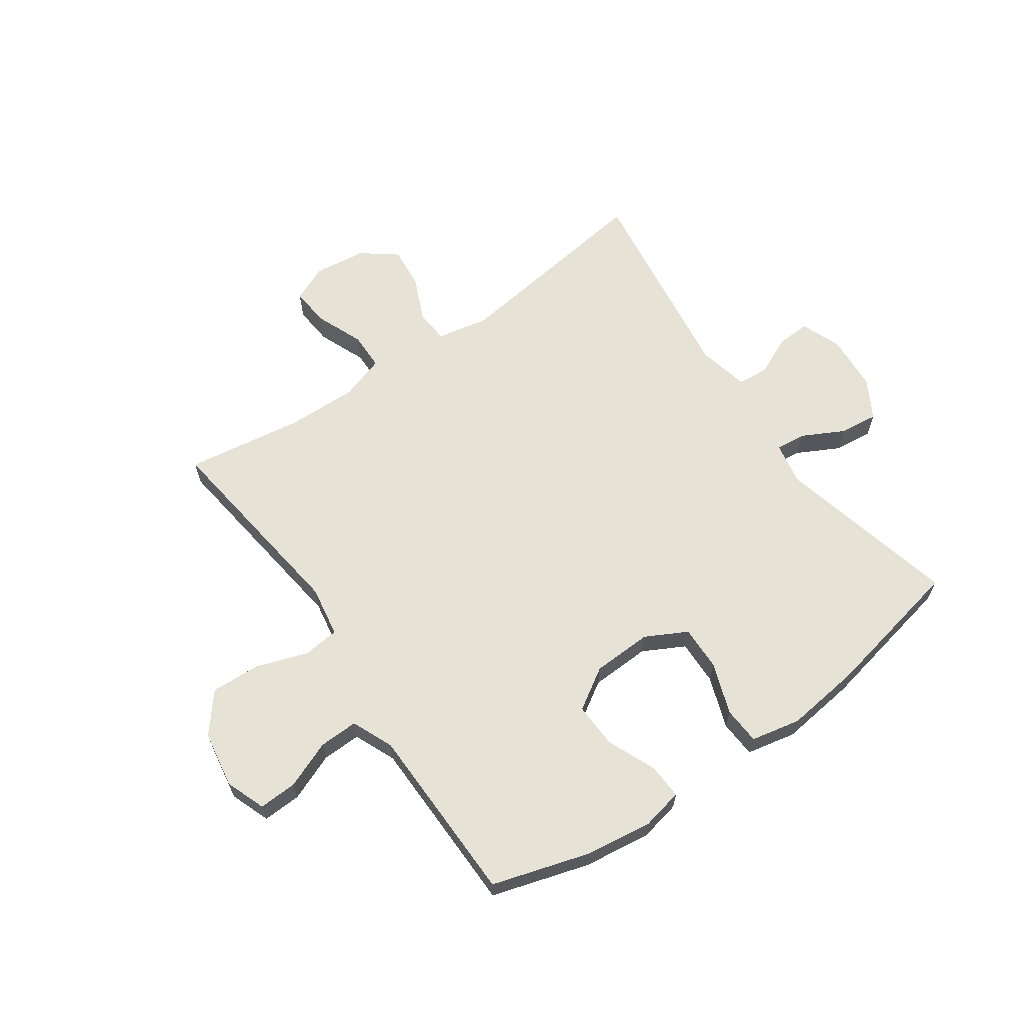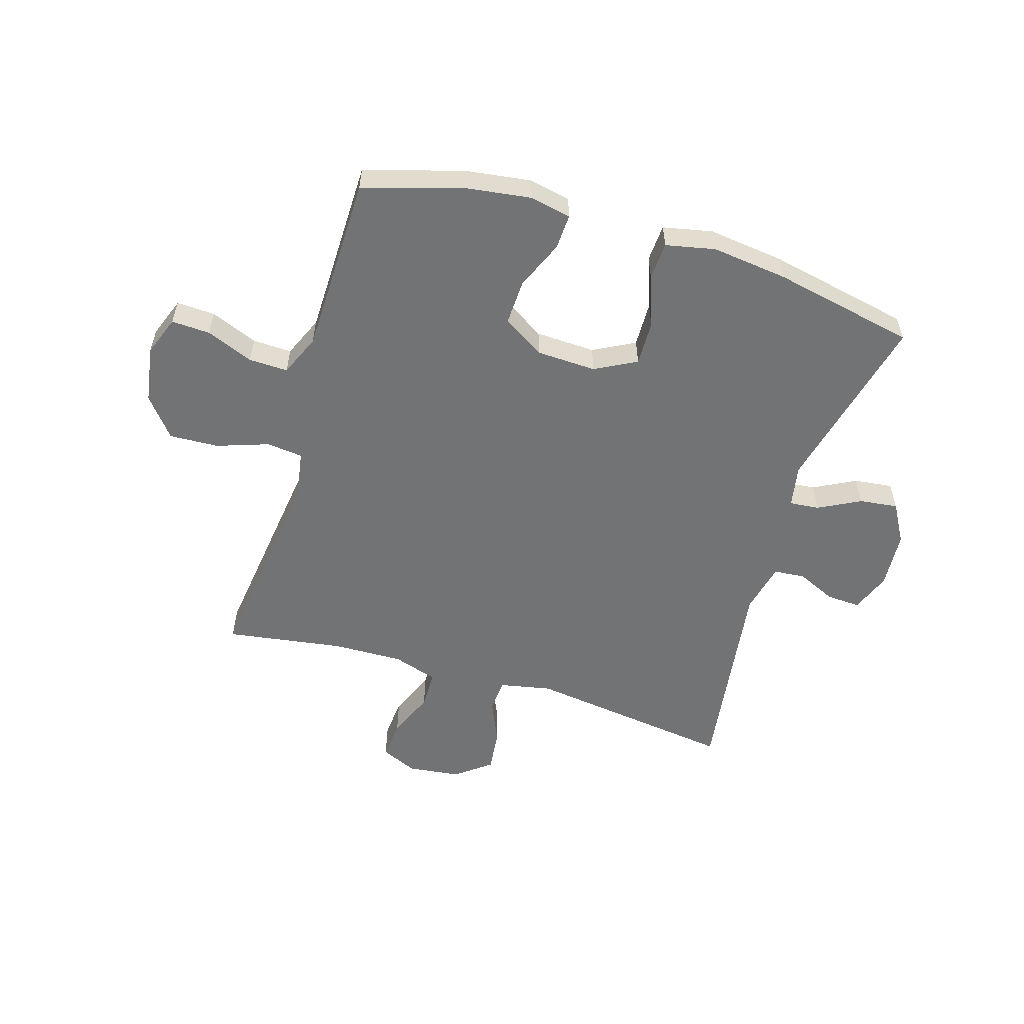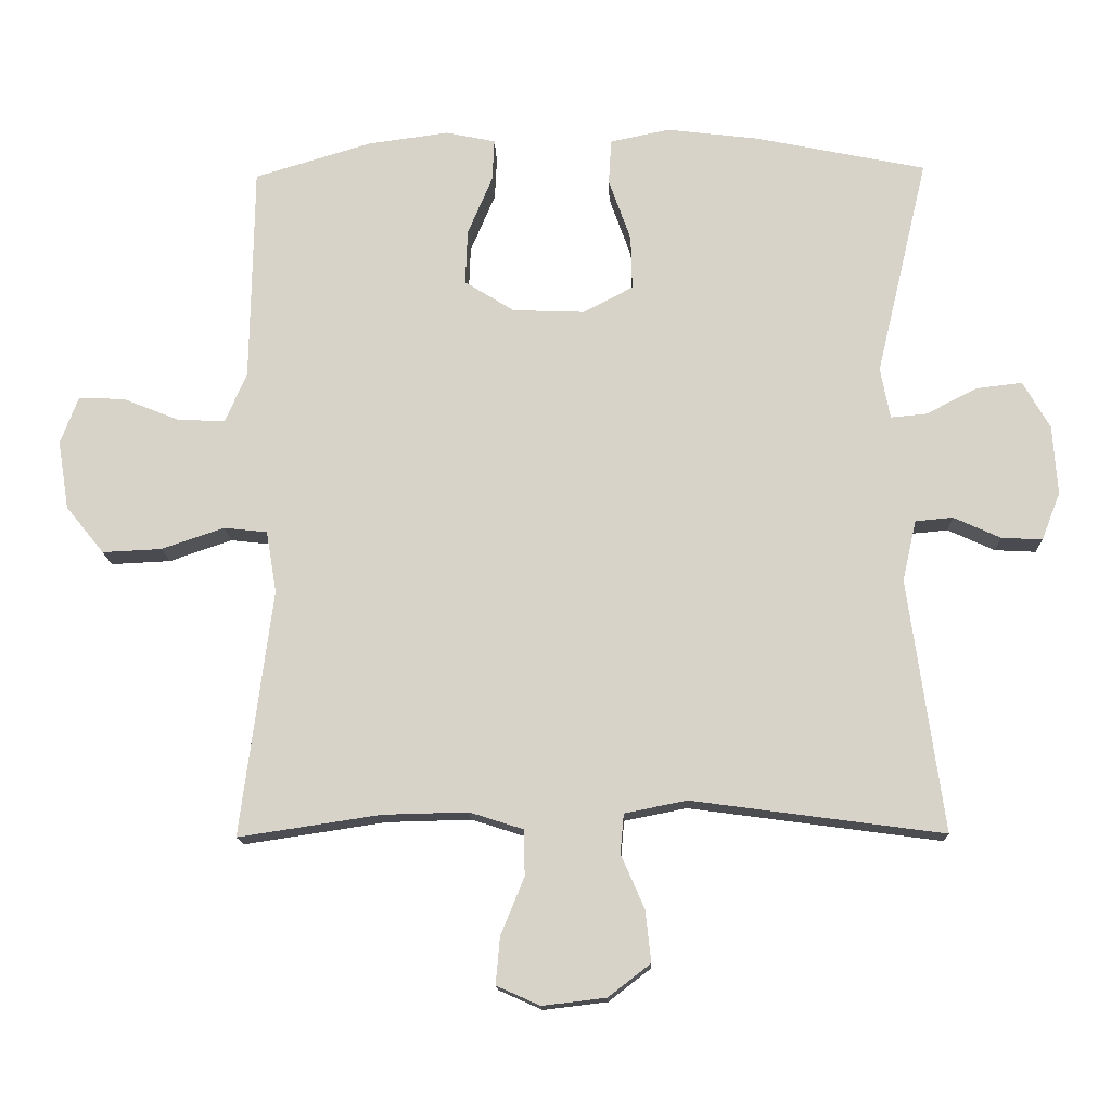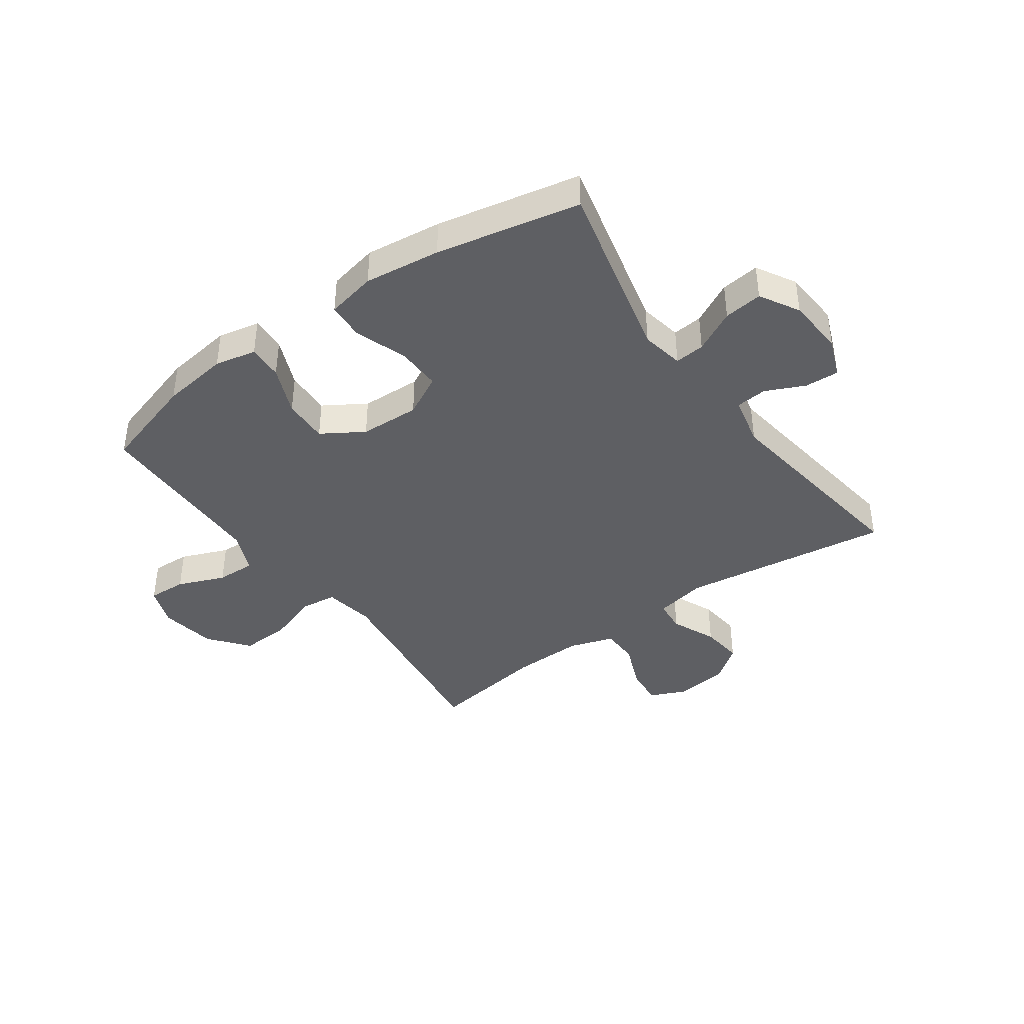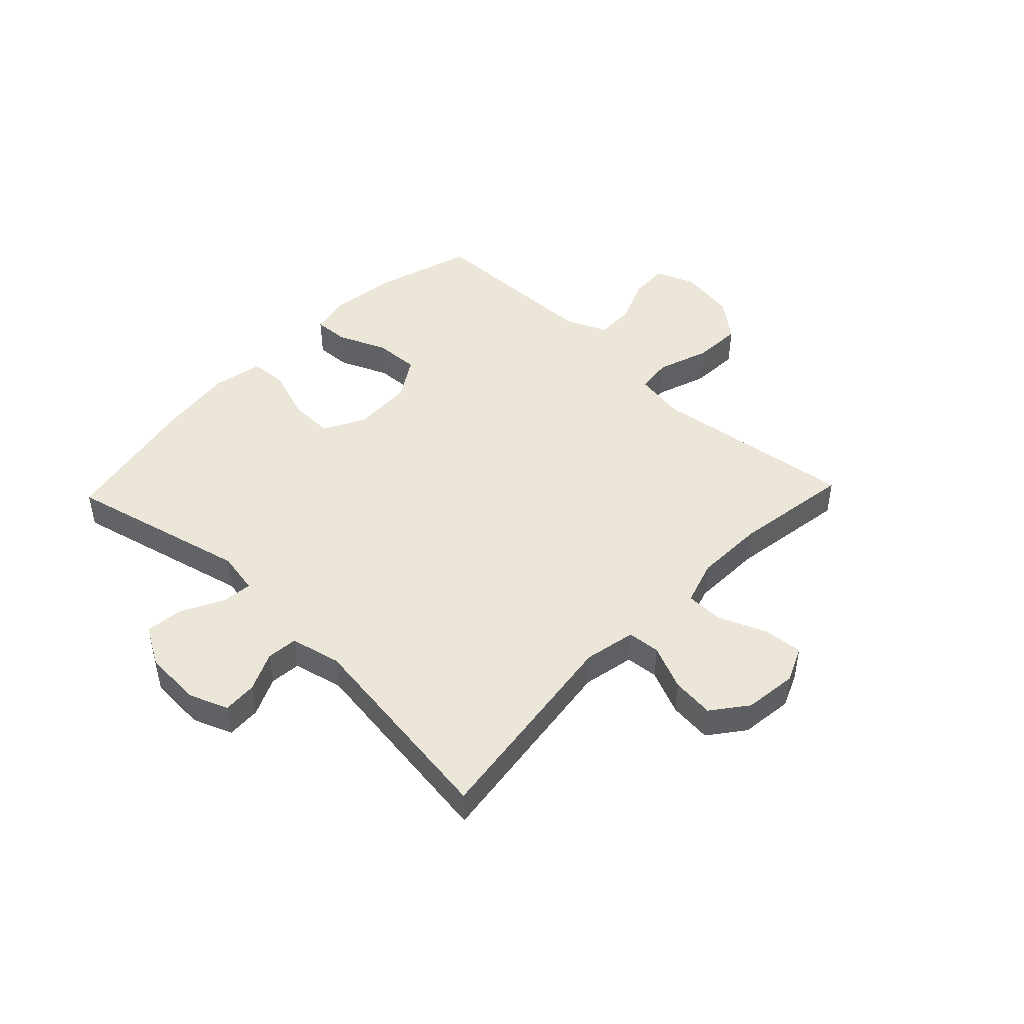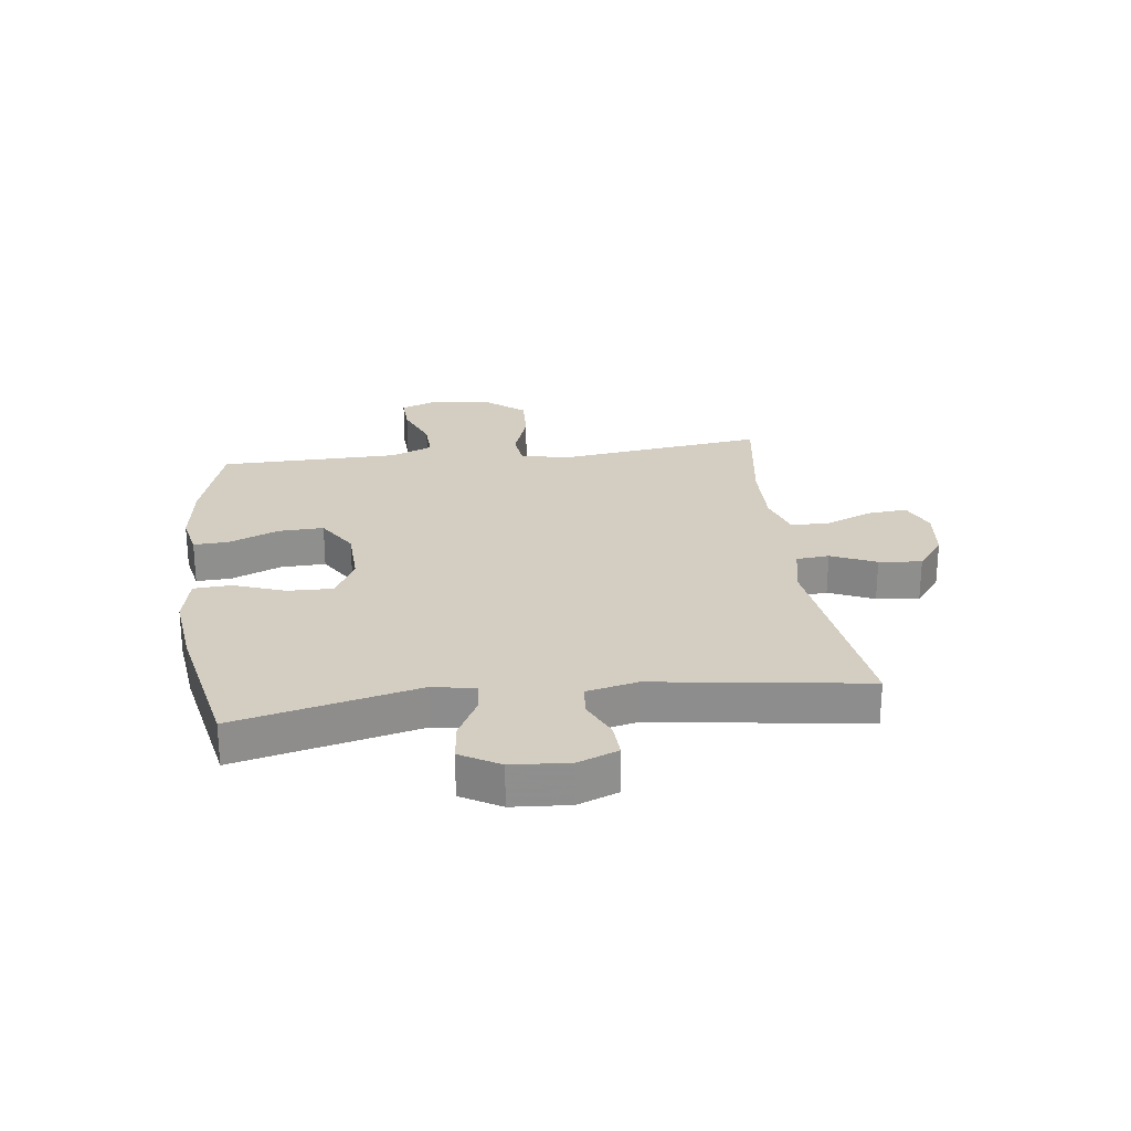
<metadata>
{"format":"obj","ext":"obj","renderer":"f3d","projection":"perspective","resolution":1024,"background":"white","views":[{"elev":63.6,"azim":-34.9,"up":"+Y"},{"elev":-55.9,"azim":-16.9,"up":"+Y"},{"elev":-14.6,"azim":1.9,"up":"+Z"},{"elev":-40.5,"azim":35.5,"up":"+Y"},{"elev":46.2,"azim":133.7,"up":"+Y"},{"elev":25.2,"azim":82.8,"up":"+Y"}]}
</metadata>
<code>
v 0.5 0.07 -0.5
v 0.136 0.07 -0.451
v 0.046 0.07 -0.469
v 0.041 0.07 -0.526
v 0.075 0.07 -0.604
v 0.083 0.07 -0.678
v 0.022 0.07 -0.725
v -0.07 0.07 -0.736
v -0.133 0.07 -0.708
v -0.127 0.07 -0.64
v -0.093 0.07 -0.557
v -0.094 0.07 -0.491
v -0.172 0.07 -0.466
v -0.295 0.07 -0.469
v -0.5 0.07 -0.5
v -0.454 0.07 -0.144
v -0.469 0.07 -0.055
v -0.532 0.07 -0.048
v -0.622 0.07 -0.079
v -0.708 0.07 -0.083
v -0.763 0.07 -0.015
v -0.779 0.07 0.084
v -0.753 0.07 0.153
v -0.686 0.07 0.15
v -0.604 0.07 0.117
v -0.536 0.07 0.115
v -0.505 0.07 0.187
v -0.503 0.07 0.301
v -0.5 0.07 0.5
v -0.331 0.07 0.551
v -0.214 0.07 0.567
v -0.142 0.07 0.552
v -0.145 0.07 0.491
v -0.181 0.07 0.406
v -0.184 0.07 0.327
v -0.112 0.07 0.282
v -0.008 0.07 0.278
v 0.064 0.07 0.316
v 0.062 0.07 0.394
v 0.03 0.07 0.484
v 0.034 0.07 0.549
v 0.12 0.07 0.567
v 0.252 0.07 0.551
v 0.5 0.07 0.5
v 0.425 0.07 0.184
v 0.439 0.07 0.11
v 0.491 0.07 0.115
v 0.564 0.07 0.153
v 0.631 0.07 0.161
v 0.67 0.07 0.093
v 0.677 0.07 -0.007
v 0.65 0.07 -0.076
v 0.591 0.07 -0.073
v 0.523 0.07 -0.042
v 0.469 0.07 -0.047
v 0.449 0.07 -0.135
v 0.5 0 -0.5
v 0.136 0 -0.451
v 0.046 0 -0.469
v 0.041 0 -0.526
v 0.075 0 -0.604
v 0.083 0 -0.678
v 0.022 0 -0.725
v -0.07 0 -0.736
v -0.133 0 -0.708
v -0.127 0 -0.64
v -0.093 0 -0.557
v -0.094 0 -0.491
v -0.172 0 -0.466
v -0.295 0 -0.469
v -0.5 0 -0.5
v -0.454 0 -0.144
v -0.469 0 -0.055
v -0.532 0 -0.048
v -0.622 0 -0.079
v -0.708 0 -0.083
v -0.763 0 -0.015
v -0.779 0 0.084
v -0.753 0 0.153
v -0.686 0 0.15
v -0.604 0 0.117
v -0.536 0 0.115
v -0.505 0 0.187
v -0.503 0 0.301
v -0.5 0 0.5
v -0.331 0 0.551
v -0.214 0 0.567
v -0.142 0 0.552
v -0.145 0 0.491
v -0.181 0 0.406
v -0.184 0 0.327
v -0.112 0 0.282
v -0.008 0 0.278
v 0.064 0 0.316
v 0.062 0 0.394
v 0.03 0 0.484
v 0.034 0 0.549
v 0.12 0 0.567
v 0.252 0 0.551
v 0.5 0 0.5
v 0.425 0 0.184
v 0.439 0 0.11
v 0.491 0 0.115
v 0.564 0 0.153
v 0.631 0 0.161
v 0.67 0 0.093
v 0.677 0 -0.007
v 0.65 0 -0.076
v 0.591 0 -0.073
v 0.523 0 -0.042
v 0.469 0 -0.047
v 0.449 0 -0.135
f 52 53 54
f 51 52 54
f 50 51 54
f 49 50 54
f 48 49 54
f 47 48 54
f 46 47 54 55
f 43 44 45
f 42 43 45
f 41 42 45
f 40 41 45
f 39 40 45
f 38 39 45 46
f 46 55 56
f 38 46 56
f 37 38 56
f 32 33 34
f 31 32 34
f 30 31 34
f 29 30 34
f 28 29 34
f 27 28 34 35
f 26 27 35 36
f 23 24 25
f 22 23 25
f 21 22 25
f 20 21 25
f 19 20 25
f 18 19 25
f 17 18 25 26
f 14 15 16
f 13 14 16 17
f 36 37 56
f 26 36 56
f 17 26 56
f 13 17 56
f 12 13 56
f 9 10 11
f 8 9 11
f 7 8 11
f 6 7 11
f 5 6 11
f 4 5 11
f 56 1 2
f 56 2 3
f 12 56 3
f 3 4 11 12
f 110 109 108
f 110 108 107
f 110 107 106
f 110 106 105
f 110 105 104
f 110 104 103
f 111 110 103 102
f 101 100 99
f 101 99 98
f 101 98 97
f 101 97 96
f 101 96 95
f 102 101 95 94
f 112 111 102
f 112 102 94
f 112 94 93
f 90 89 88
f 90 88 87
f 90 87 86
f 90 86 85
f 90 85 84
f 91 90 84 83
f 92 91 83 82
f 81 80 79
f 81 79 78
f 81 78 77
f 81 77 76
f 81 76 75
f 81 75 74
f 82 81 74 73
f 72 71 70
f 73 72 70 69
f 112 93 92
f 112 92 82
f 112 82 73
f 112 73 69
f 112 69 68
f 67 66 65
f 67 65 64
f 67 64 63
f 67 63 62
f 67 62 61
f 67 61 60
f 58 57 112
f 59 58 112
f 59 112 68
f 68 67 60 59
f 1 57 58 2
f 2 58 59 3
f 3 59 60 4
f 4 60 61 5
f 5 61 62 6
f 6 62 63 7
f 7 63 64 8
f 8 64 65 9
f 9 65 66 10
f 10 66 67 11
f 11 67 68 12
f 12 68 69 13
f 13 69 70 14
f 14 70 71 15
f 15 71 72 16
f 16 72 73 17
f 17 73 74 18
f 18 74 75 19
f 19 75 76 20
f 20 76 77 21
f 21 77 78 22
f 22 78 79 23
f 23 79 80 24
f 24 80 81 25
f 25 81 82 26
f 26 82 83 27
f 27 83 84 28
f 28 84 85 29
f 29 85 86 30
f 30 86 87 31
f 31 87 88 32
f 32 88 89 33
f 33 89 90 34
f 34 90 91 35
f 35 91 92 36
f 36 92 93 37
f 37 93 94 38
f 38 94 95 39
f 39 95 96 40
f 40 96 97 41
f 41 97 98 42
f 42 98 99 43
f 43 99 100 44
f 44 100 101 45
f 45 101 102 46
f 46 102 103 47
f 47 103 104 48
f 48 104 105 49
f 49 105 106 50
f 50 106 107 51
f 51 107 108 52
f 52 108 109 53
f 53 109 110 54
f 54 110 111 55
f 55 111 112 56
f 56 112 57 1

</code>
